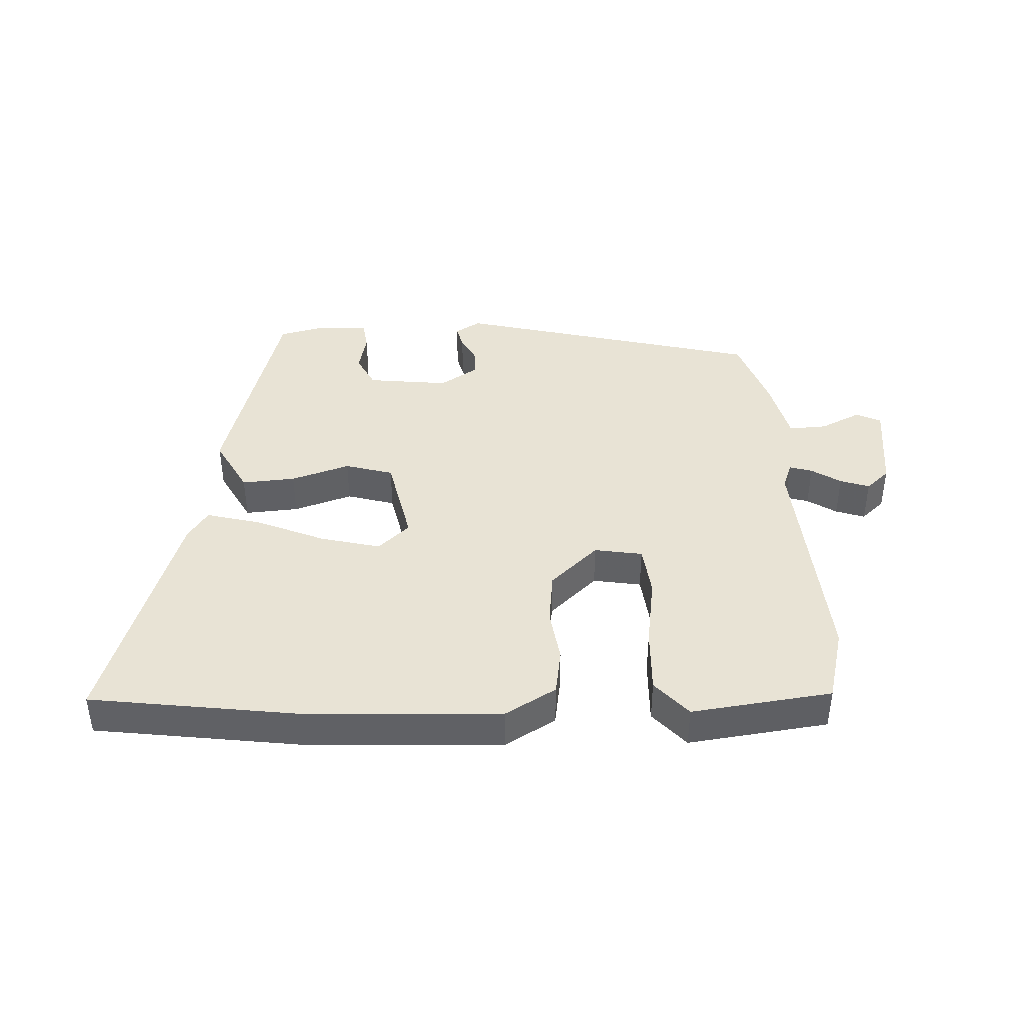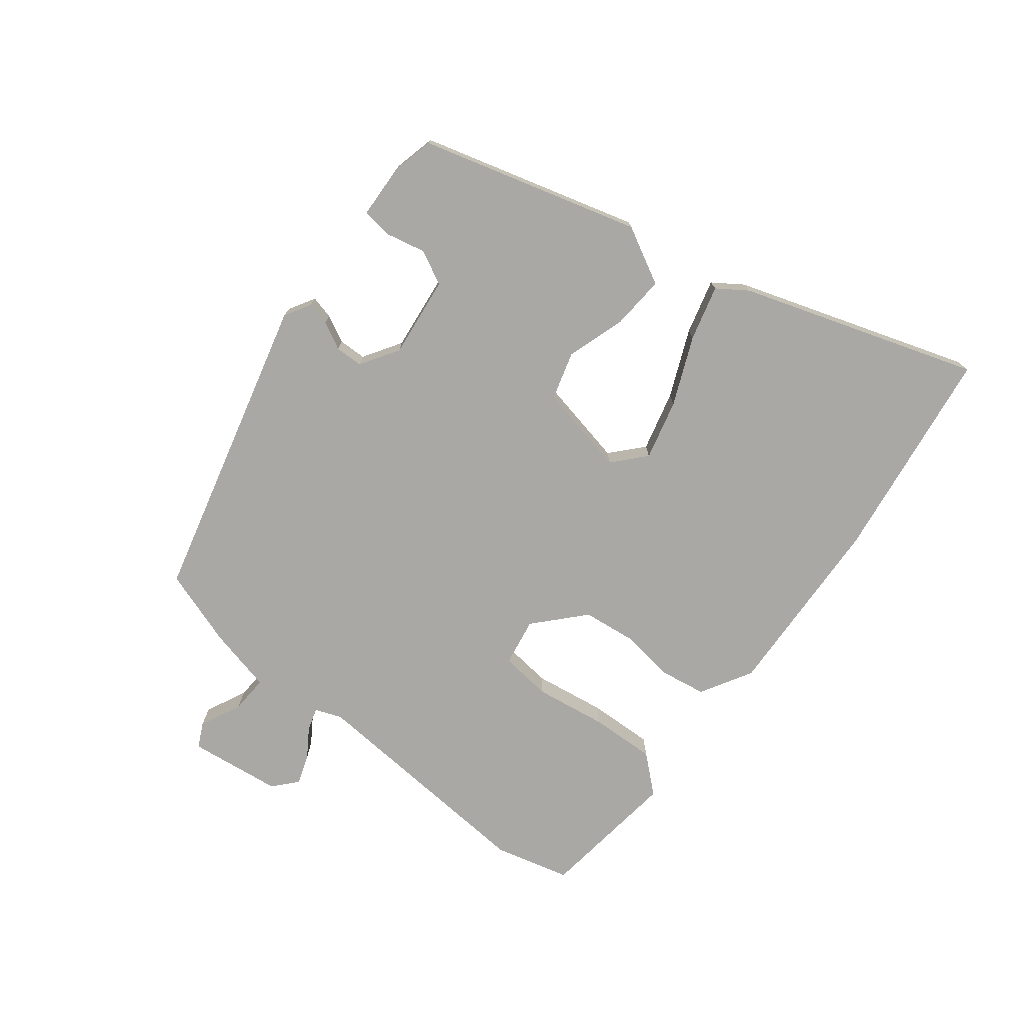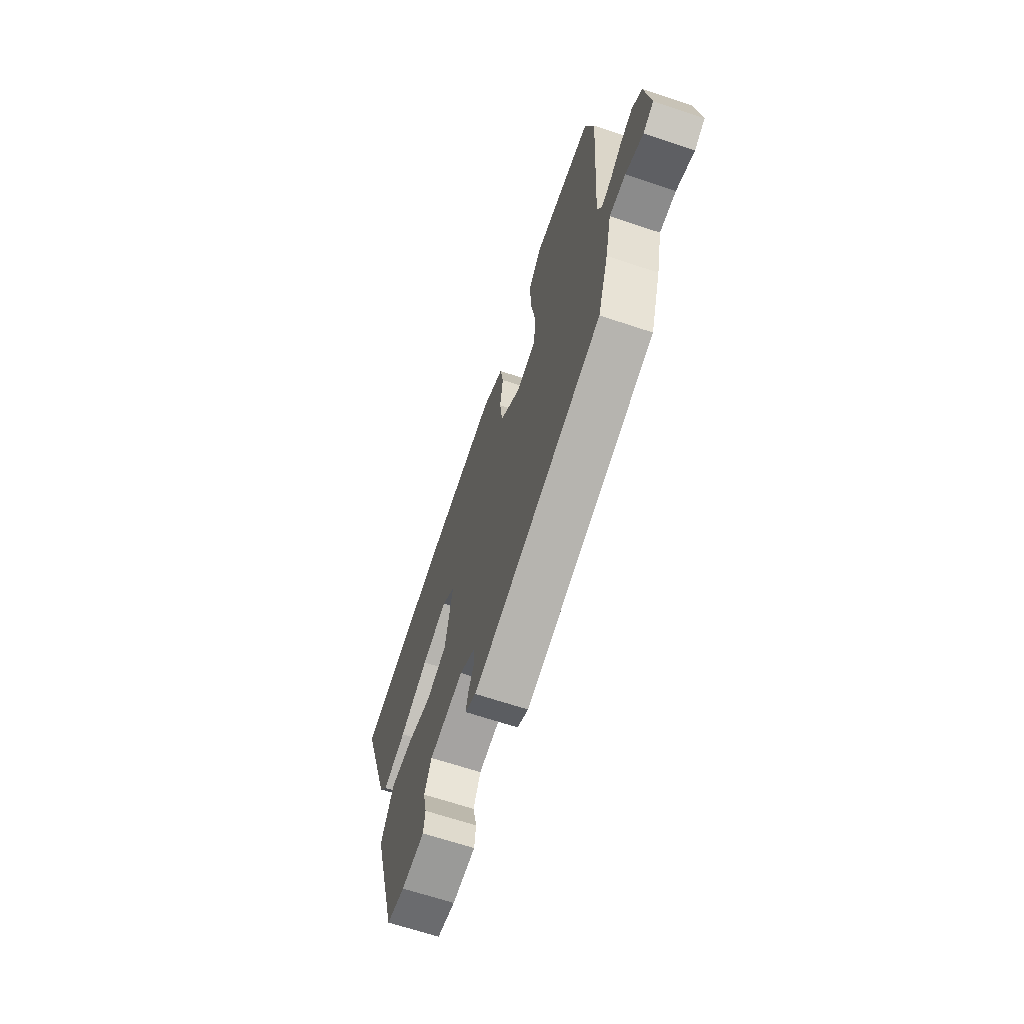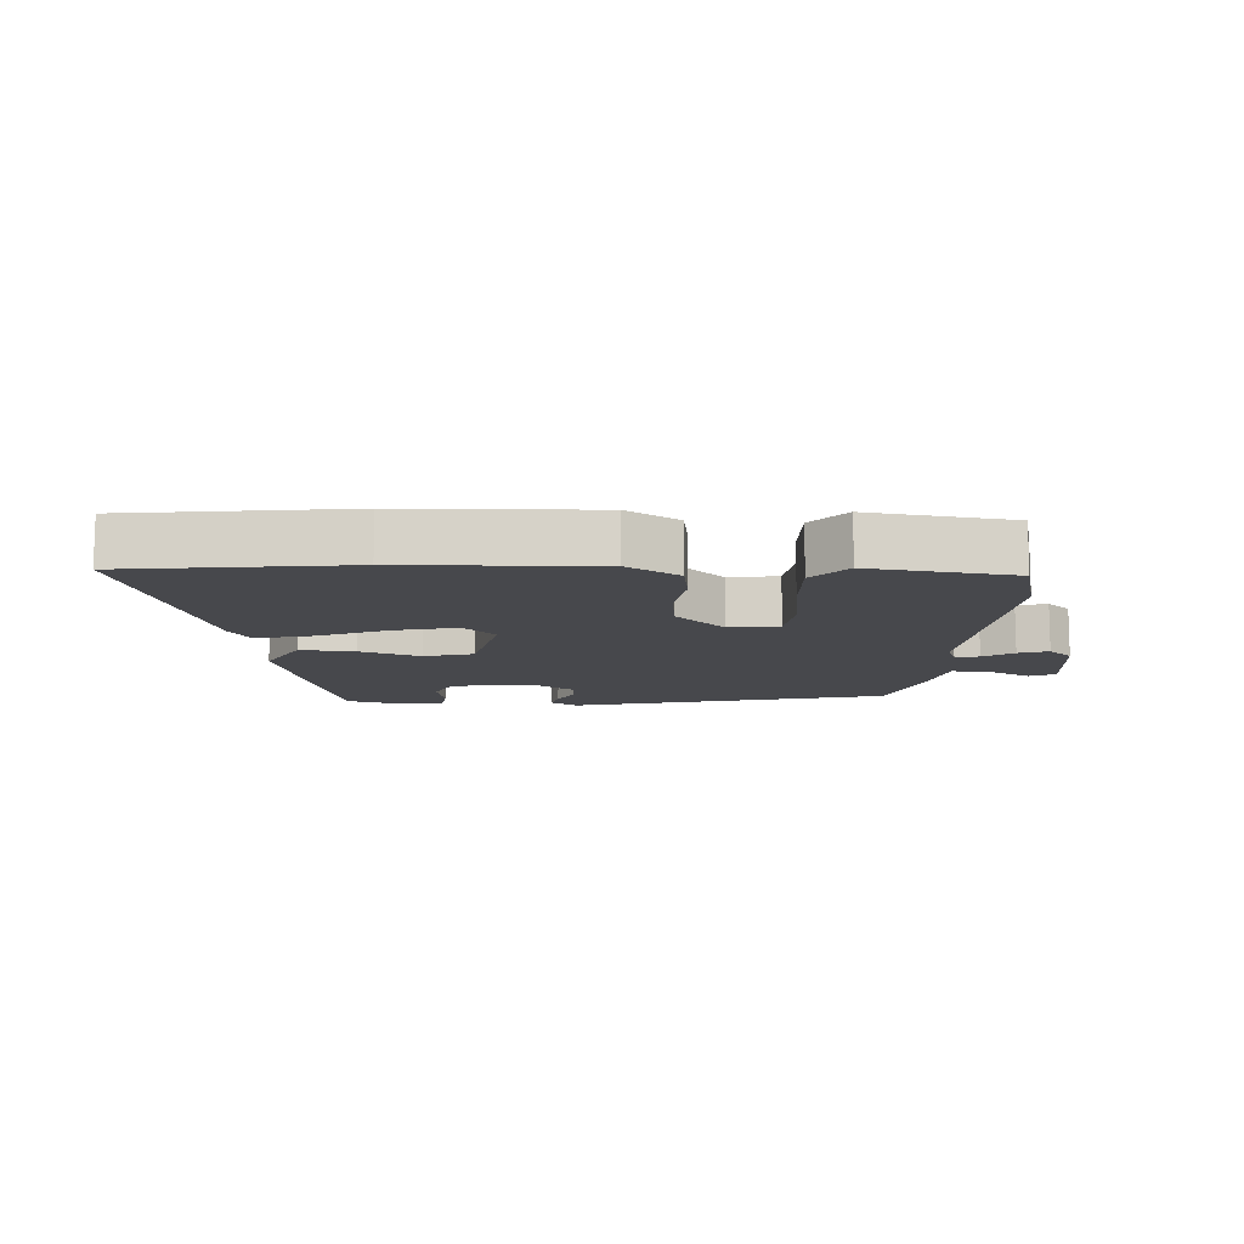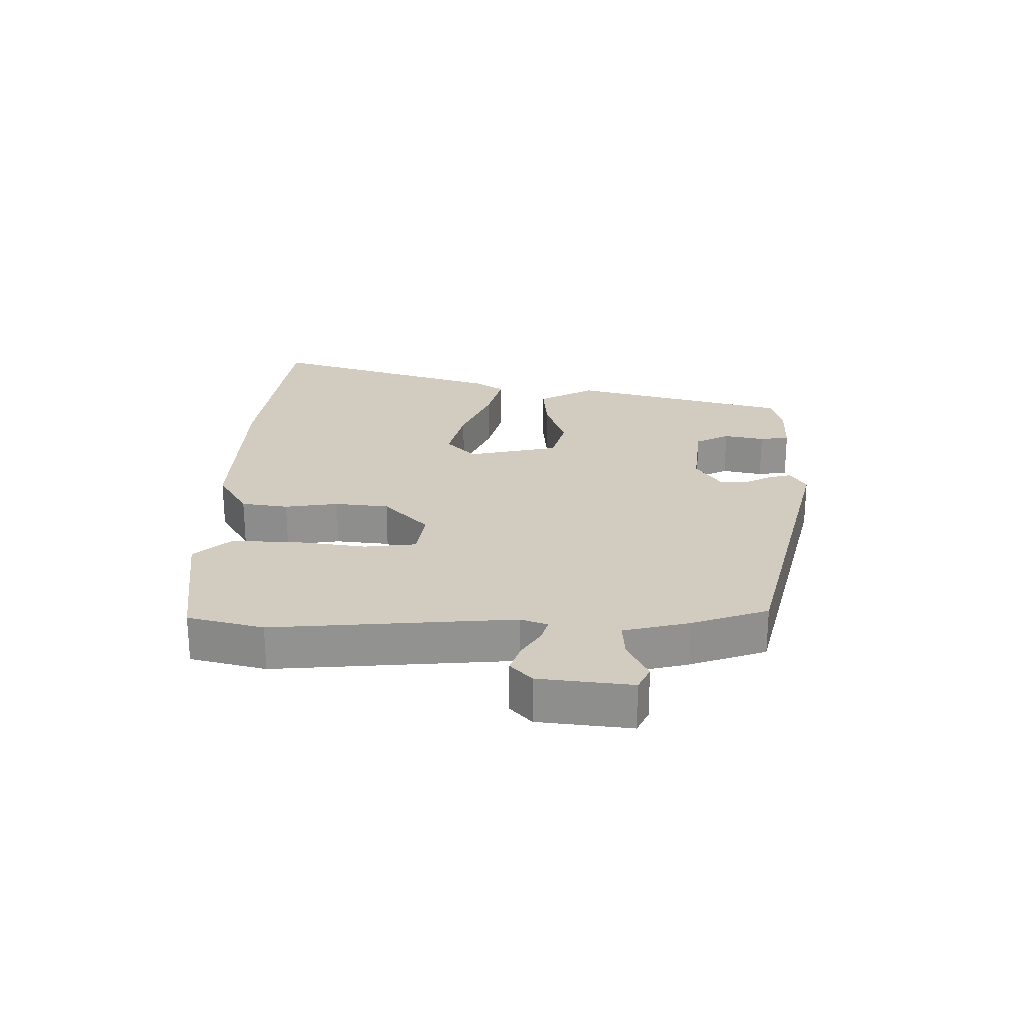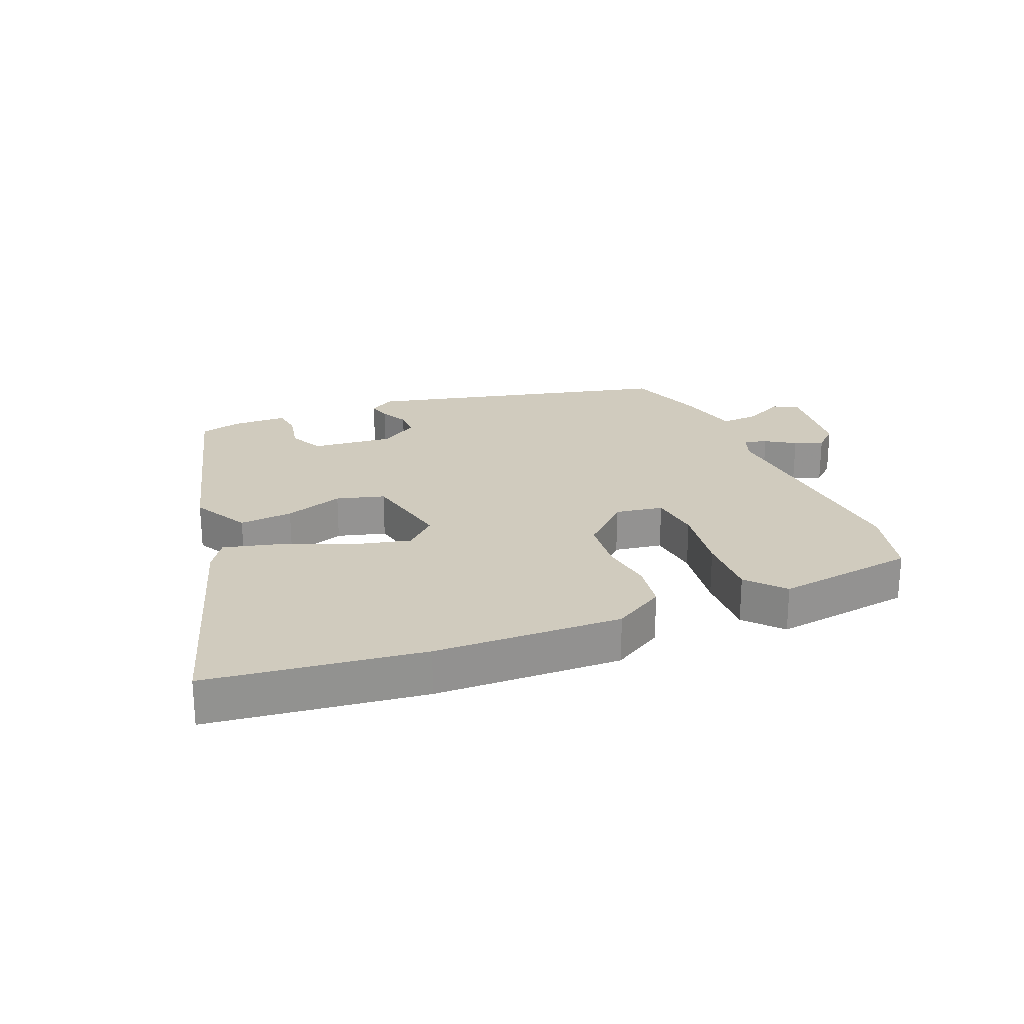
<metadata>
{"format":"obj","ext":"obj","renderer":"f3d","projection":"perspective","resolution":1024,"background":"white","views":[{"elev":41.2,"azim":-2.7,"up":"+Y"},{"elev":-75.0,"azim":-128.0,"up":"+Y"},{"elev":-66.6,"azim":71.5,"up":"+Z"},{"elev":-11.6,"azim":-3.8,"up":"+Y"},{"elev":24.0,"azim":90.2,"up":"+Y"},{"elev":23.6,"azim":-22.9,"up":"+Y"}]}
</metadata>
<code>
v 0.469 0.07 -0.352
v -0.015 0.07 -0.476
v -0.056 0.07 -0.452
v -0.047 0.07 -0.415
v -0.025 0.07 -0.372
v -0.026 0.07 -0.328
v -0.086 0.07 -0.29
v -0.215 0.07 -0.305
v -0.242 0.07 -0.359
v -0.228 0.07 -0.423
v -0.234 0.07 -0.47
v -0.32 0.07 -0.474
v -0.387 0.07 -0.458
v -0.484 0.07 -0.113
v -0.436 0.07 -0.023
v -0.351 0.07 -0.029
v -0.258 0.07 -0.059
v -0.182 0.07 -0.037
v -0.152 0.07 0.108
v -0.202 0.07 0.153
v -0.297 0.07 0.129
v -0.404 0.07 0.083
v -0.491 0.07 0.06
v -0.523 0.07 0.107
v -0.646 0.07 0.48
v -0.306 0.07 0.527
v -0.009 0.07 0.54
v 0.072 0.07 0.493
v 0.084 0.07 0.419
v 0.072 0.07 0.334
v 0.082 0.07 0.249
v 0.158 0.07 0.179
v 0.234 0.07 0.192
v 0.243 0.07 0.274
v 0.226 0.07 0.387
v 0.222 0.07 0.491
v 0.273 0.07 0.549
v 0.495 0.07 0.521
v 0.526 0.07 0.402
v 0.499 0.07 0.023
v 0.515 0.07 -0.019
v 0.551 0.07 -0.008
v 0.597 0.07 0.022
v 0.643 0.07 0.038
v 0.68 0.07 0.005
v 0.698 0.07 -0.142
v 0.659 0.07 -0.161
v 0.594 0.07 -0.13
v 0.534 0.07 -0.127
v 0.51 0.07 -0.23
v 0.469 0 -0.352
v -0.015 0 -0.476
v -0.056 0 -0.452
v -0.047 0 -0.415
v -0.025 0 -0.372
v -0.026 0 -0.328
v -0.086 0 -0.29
v -0.215 0 -0.305
v -0.242 0 -0.359
v -0.228 0 -0.423
v -0.234 0 -0.47
v -0.32 0 -0.474
v -0.387 0 -0.458
v -0.484 0 -0.113
v -0.436 0 -0.023
v -0.351 0 -0.029
v -0.258 0 -0.059
v -0.182 0 -0.037
v -0.152 0 0.108
v -0.202 0 0.153
v -0.297 0 0.129
v -0.404 0 0.083
v -0.491 0 0.06
v -0.523 0 0.107
v -0.646 0 0.48
v -0.306 0 0.527
v -0.009 0 0.54
v 0.072 0 0.493
v 0.084 0 0.419
v 0.072 0 0.334
v 0.082 0 0.249
v 0.158 0 0.179
v 0.234 0 0.192
v 0.243 0 0.274
v 0.226 0 0.387
v 0.222 0 0.491
v 0.273 0 0.549
v 0.495 0 0.521
v 0.526 0 0.402
v 0.499 0 0.023
v 0.515 0 -0.019
v 0.551 0 -0.008
v 0.597 0 0.022
v 0.643 0 0.038
v 0.68 0 0.005
v 0.698 0 -0.142
v 0.659 0 -0.161
v 0.594 0 -0.13
v 0.534 0 -0.127
v 0.51 0 -0.23
f 49 50 1 2
f 45 46 47 48
f 45 48 49
f 42 43 44 45
f 41 42 45 49
f 40 41 49 2
f 34 35 36 37
f 34 37 38 39
f 27 28 29 30
f 27 30 31
f 26 27 31
f 25 26 31 32
f 21 22 23 24
f 20 21 24 25
f 14 15 16 17
f 12 13 14 17
f 12 17 18
f 9 10 11 12
f 8 9 12 18
f 7 8 18 19
f 2 3 4 5
f 2 5 6
f 40 2 6
f 33 34 39 40
f 32 33 40 6
f 20 25 32
f 19 20 32
f 6 7 19 32
f 52 51 100 99
f 98 97 96 95
f 99 98 95
f 95 94 93 92
f 99 95 92 91
f 52 99 91 90
f 87 86 85 84
f 89 88 87 84
f 80 79 78 77
f 81 80 77
f 81 77 76
f 82 81 76 75
f 74 73 72 71
f 75 74 71 70
f 67 66 65 64
f 67 64 63 62
f 68 67 62
f 62 61 60 59
f 68 62 59 58
f 69 68 58 57
f 55 54 53 52
f 56 55 52
f 56 52 90
f 90 89 84 83
f 56 90 83 82
f 82 75 70
f 82 70 69
f 82 69 57 56
f 1 51 52 2
f 2 52 53 3
f 3 53 54 4
f 4 54 55 5
f 5 55 56 6
f 6 56 57 7
f 7 57 58 8
f 8 58 59 9
f 9 59 60 10
f 10 60 61 11
f 11 61 62 12
f 12 62 63 13
f 13 63 64 14
f 14 64 65 15
f 15 65 66 16
f 16 66 67 17
f 17 67 68 18
f 18 68 69 19
f 19 69 70 20
f 20 70 71 21
f 21 71 72 22
f 22 72 73 23
f 23 73 74 24
f 24 74 75 25
f 25 75 76 26
f 26 76 77 27
f 27 77 78 28
f 28 78 79 29
f 29 79 80 30
f 30 80 81 31
f 31 81 82 32
f 32 82 83 33
f 33 83 84 34
f 34 84 85 35
f 35 85 86 36
f 36 86 87 37
f 37 87 88 38
f 38 88 89 39
f 39 89 90 40
f 40 90 91 41
f 41 91 92 42
f 42 92 93 43
f 43 93 94 44
f 44 94 95 45
f 45 95 96 46
f 46 96 97 47
f 47 97 98 48
f 48 98 99 49
f 49 99 100 50
f 50 100 51 1

</code>
